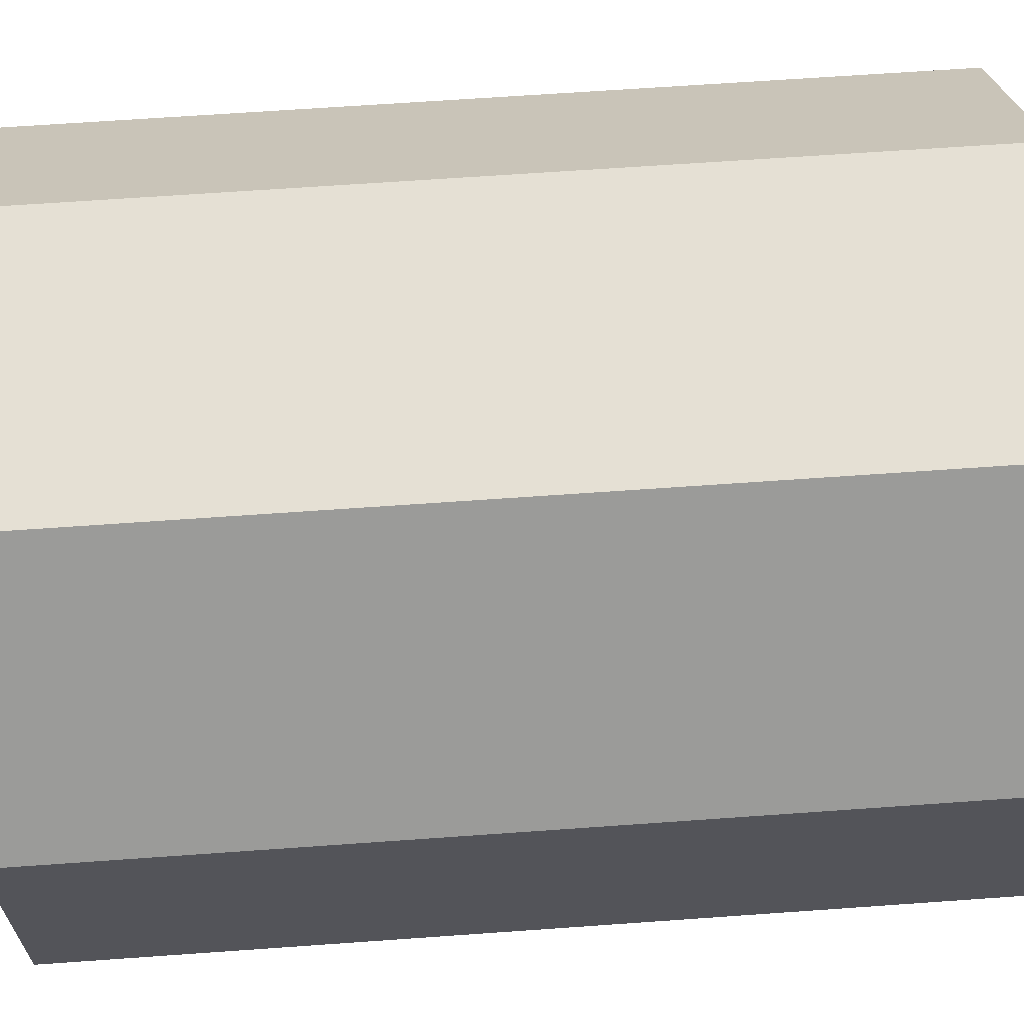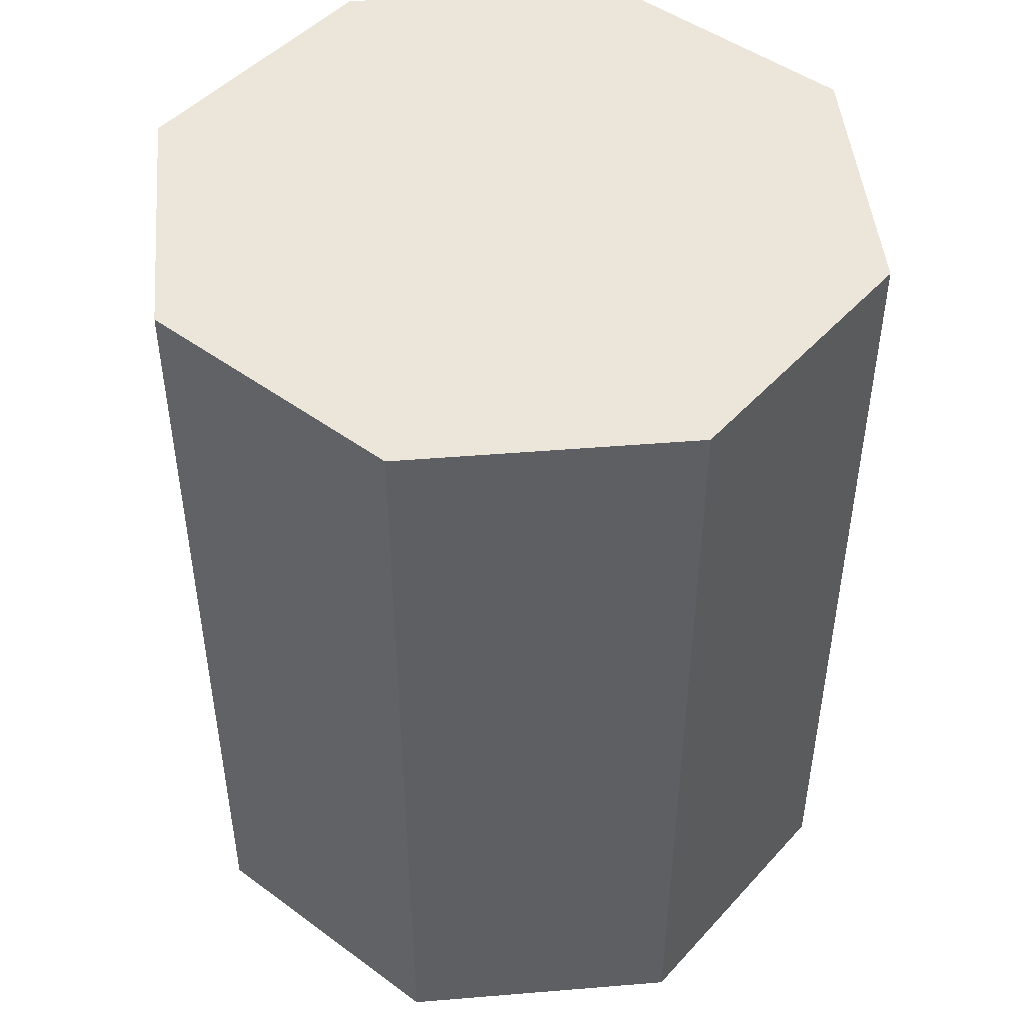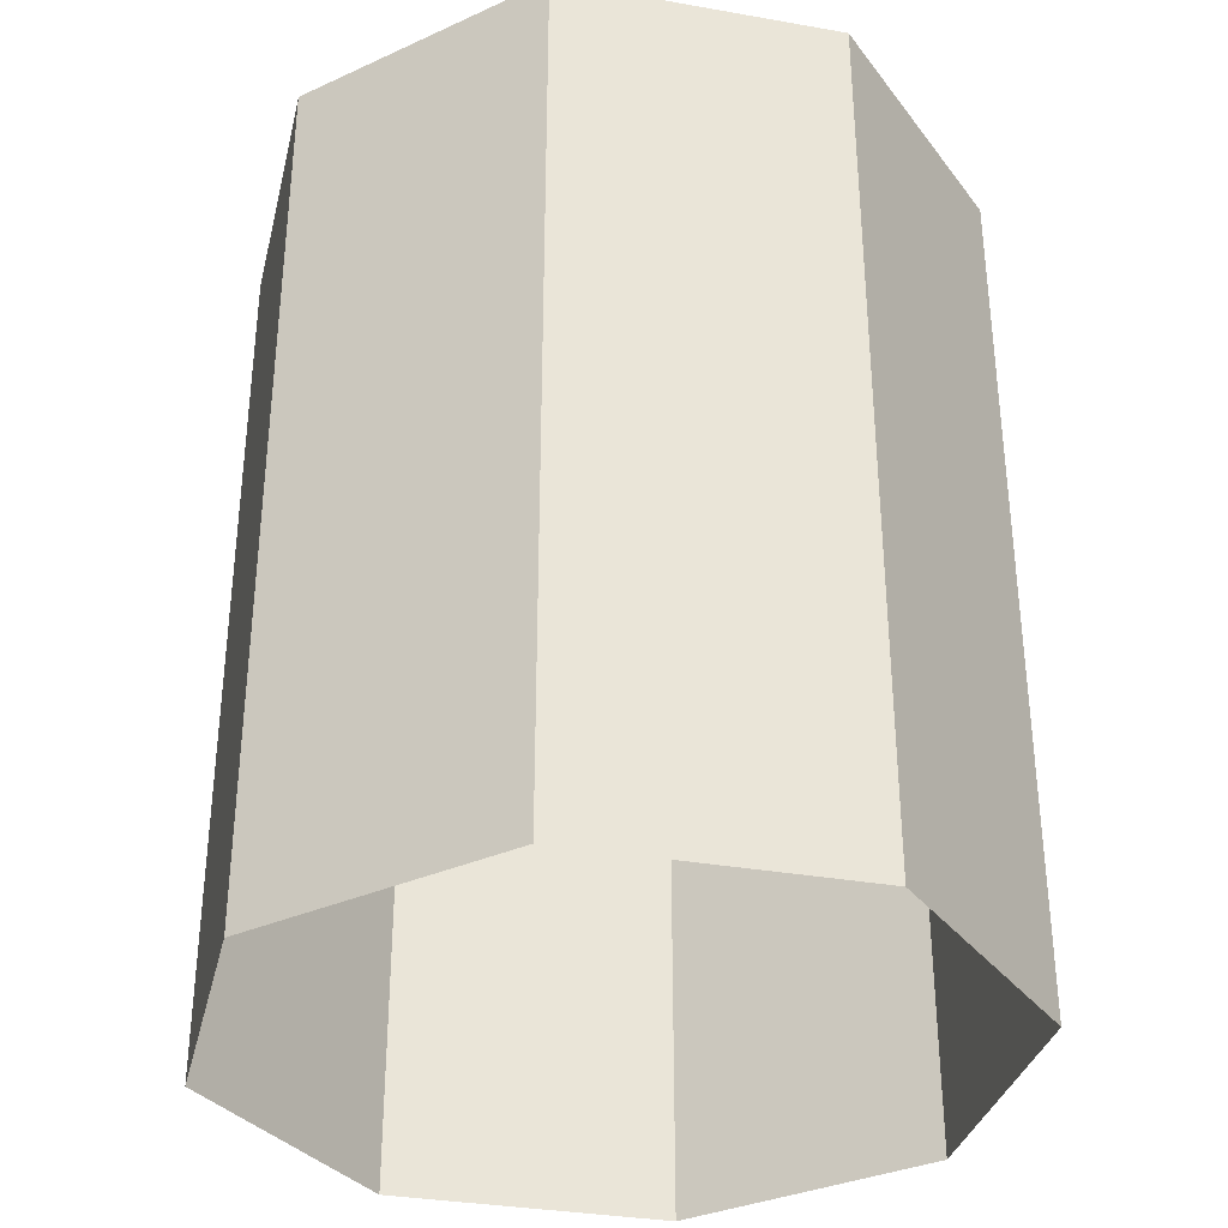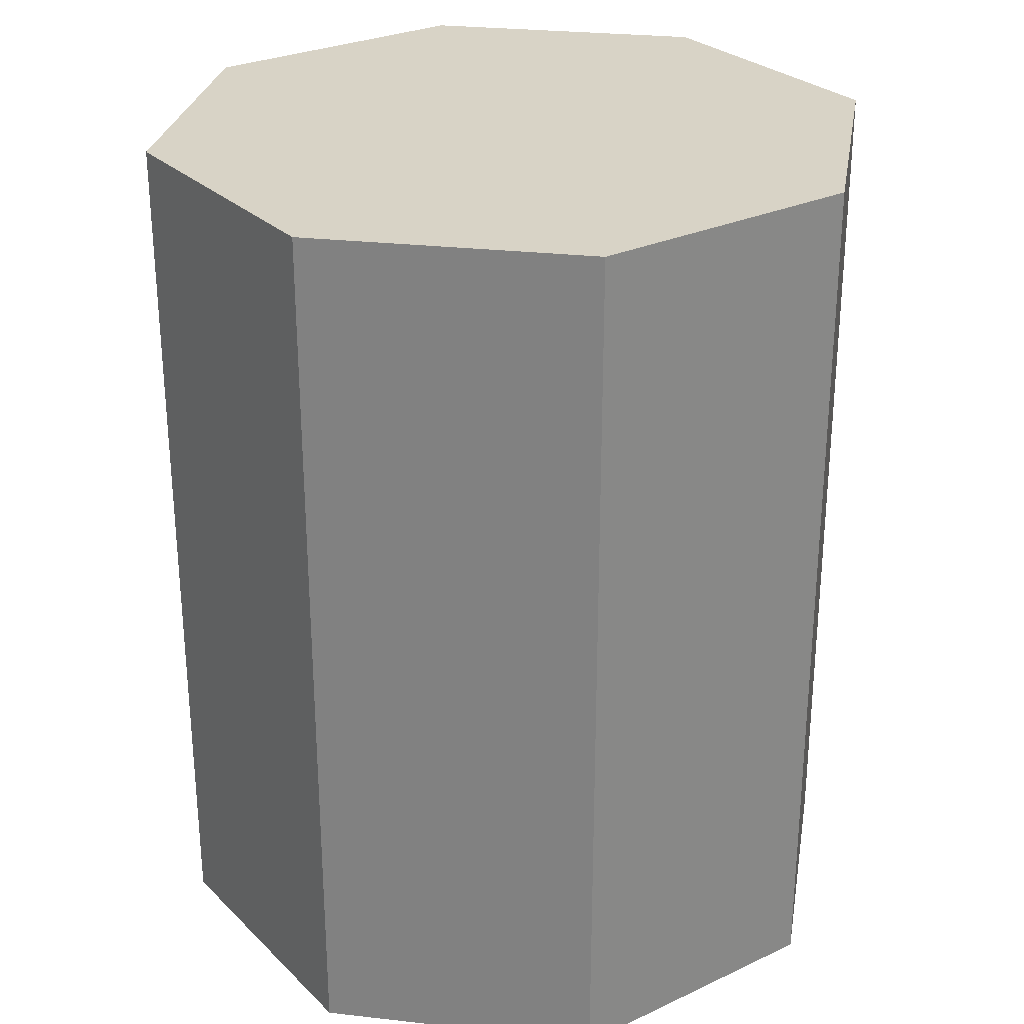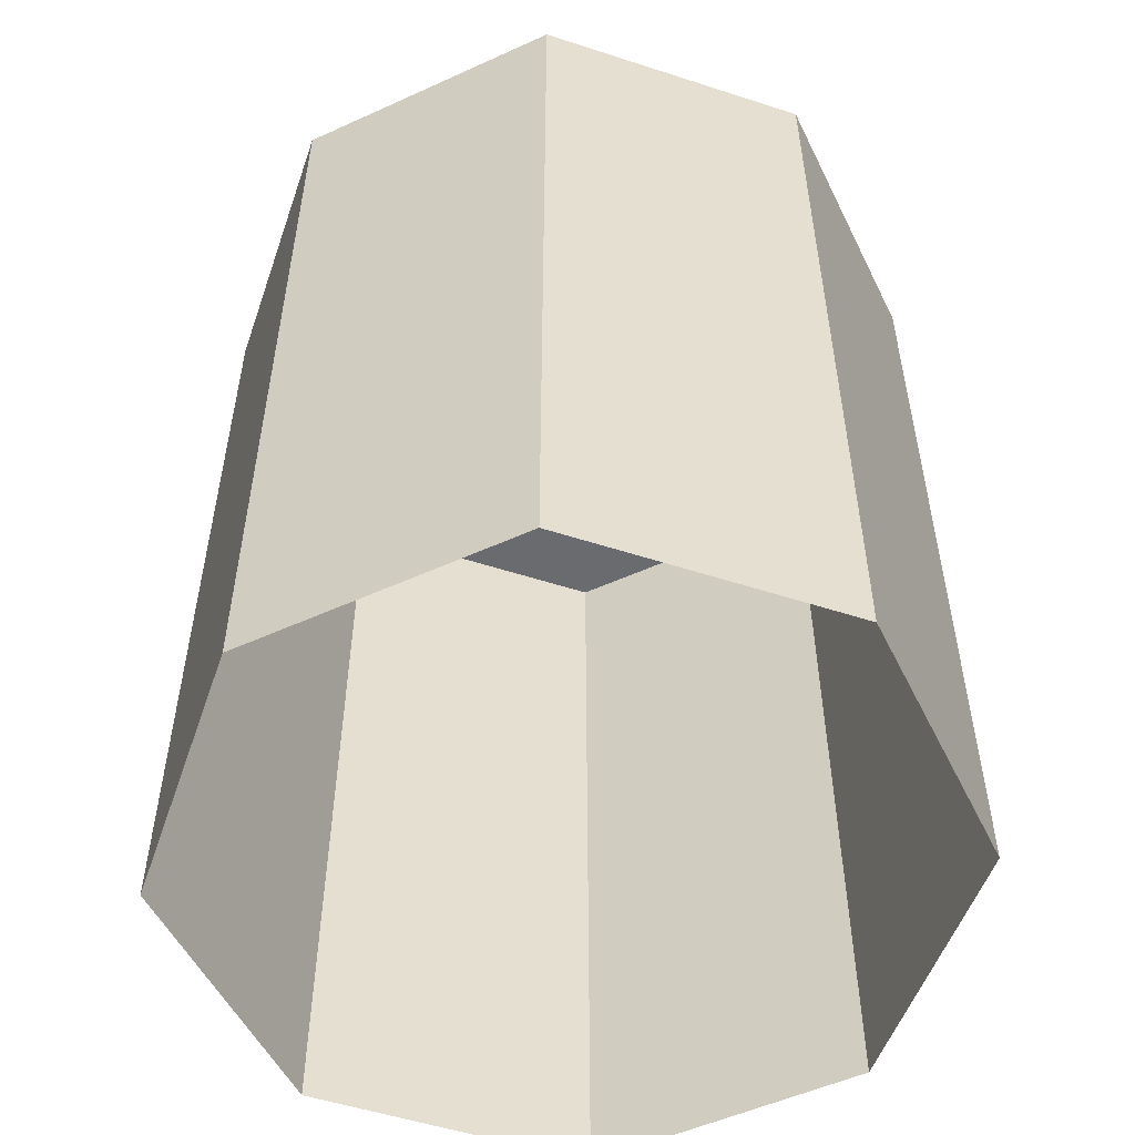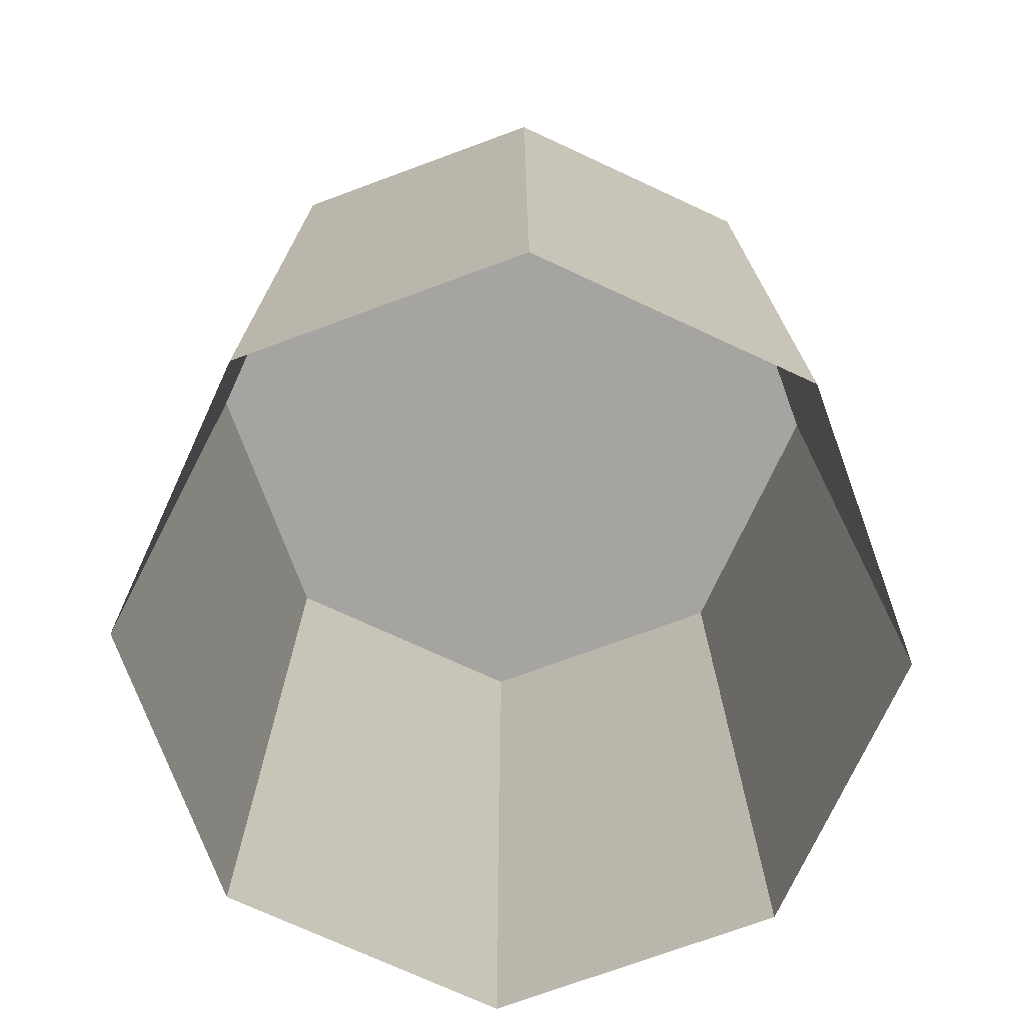
<metadata>
{"format":"obj","ext":"obj","renderer":"f3d","projection":"perspective","resolution":1024,"background":"white","views":[{"elev":65.8,"azim":-94.1,"up":"+Z"},{"elev":47.2,"azim":-5.3,"up":"+Y"},{"elev":-33.9,"azim":76.6,"up":"+Y"},{"elev":28.0,"azim":-170.3,"up":"+Y"},{"elev":-53.4,"azim":-109.1,"up":"+Y"},{"elev":-73.5,"azim":110.2,"up":"+Y"}]}
</metadata>
<code>
o Cylinder
v 0.1422 -0 0.3643
v 0.1422 1 0.3643
v -0.1754 -0 0.3643
v -0.1754 1 0.3643
v -0.4 -0 0.1397
v -0.4 1 0.1397
v -0.4001 -0 -0.1779
v -0.4001 1 -0.1779
v -0.1755 -0 -0.4025
v -0.1755 1 -0.4025
v 0.1421 -0 -0.4026
v 0.1421 1 -0.4026
v 0.3668 -0 -0.178
v 0.3668 1 -0.178
v 0.3668 -0 0.1396
v 0.3668 1 0.1396
f 2 3 1
f 4 5 3
f 6 7 5
f 8 9 7
f 10 11 9
f 12 13 11
f 14 10 6
f 14 15 13
f 16 1 15
f 2 4 3
f 4 6 5
f 6 8 7
f 8 10 9
f 10 12 11
f 12 14 13
f 6 4 2
f 2 16 14
f 14 12 10
f 10 8 6
f 6 2 14
f 14 16 15
f 16 2 1

</code>
